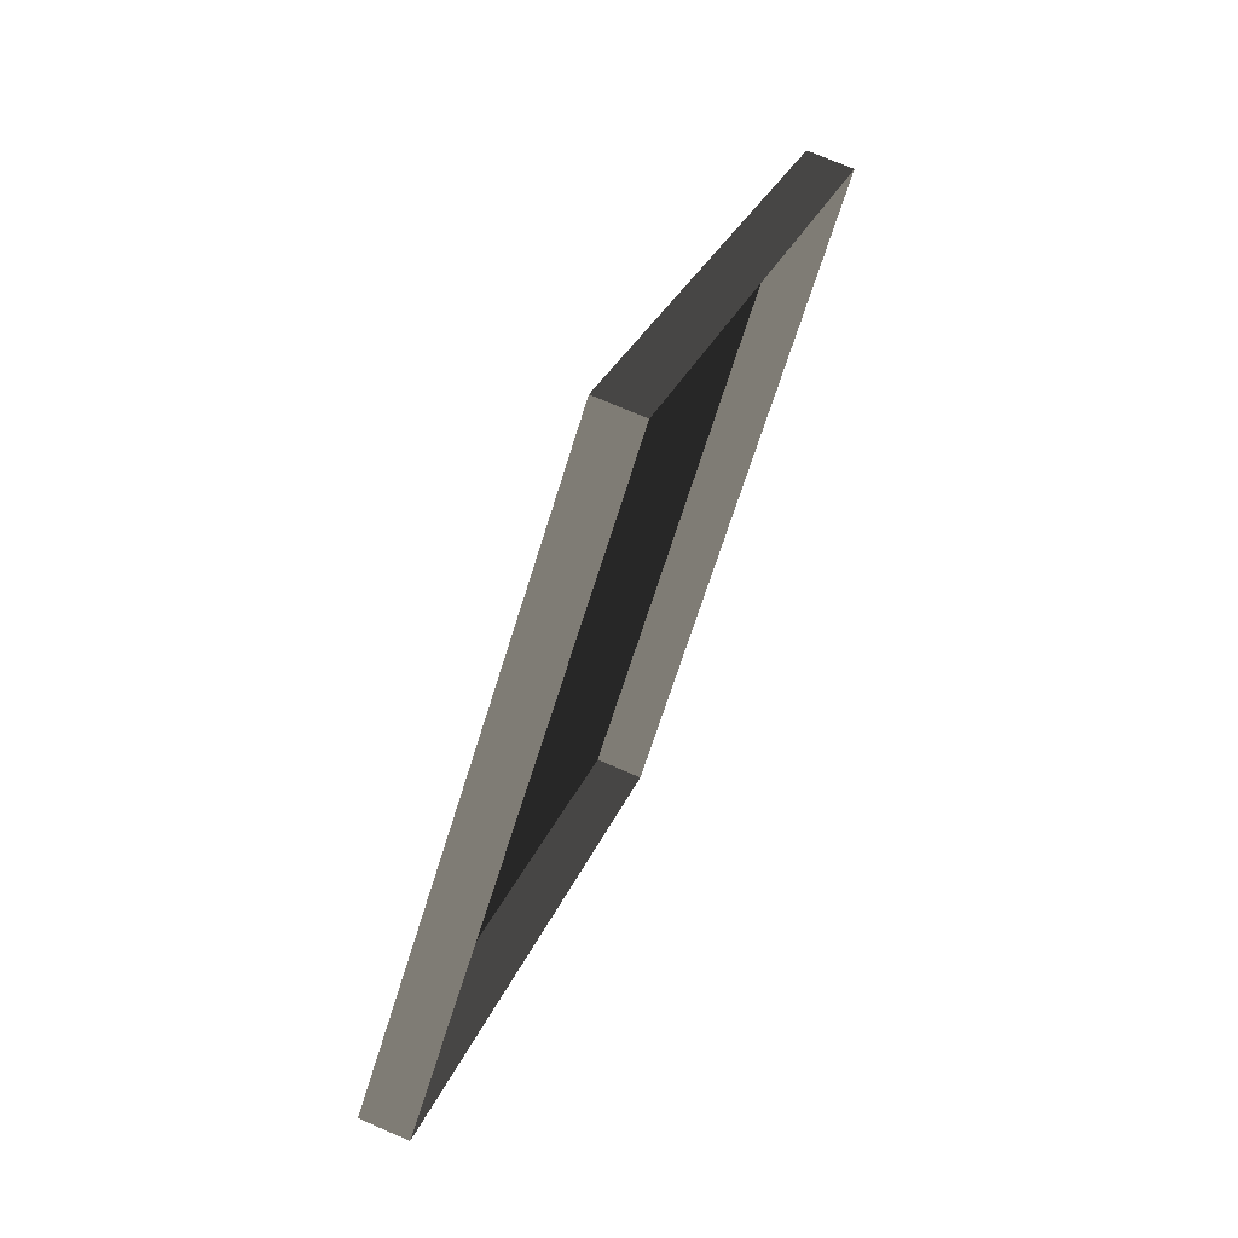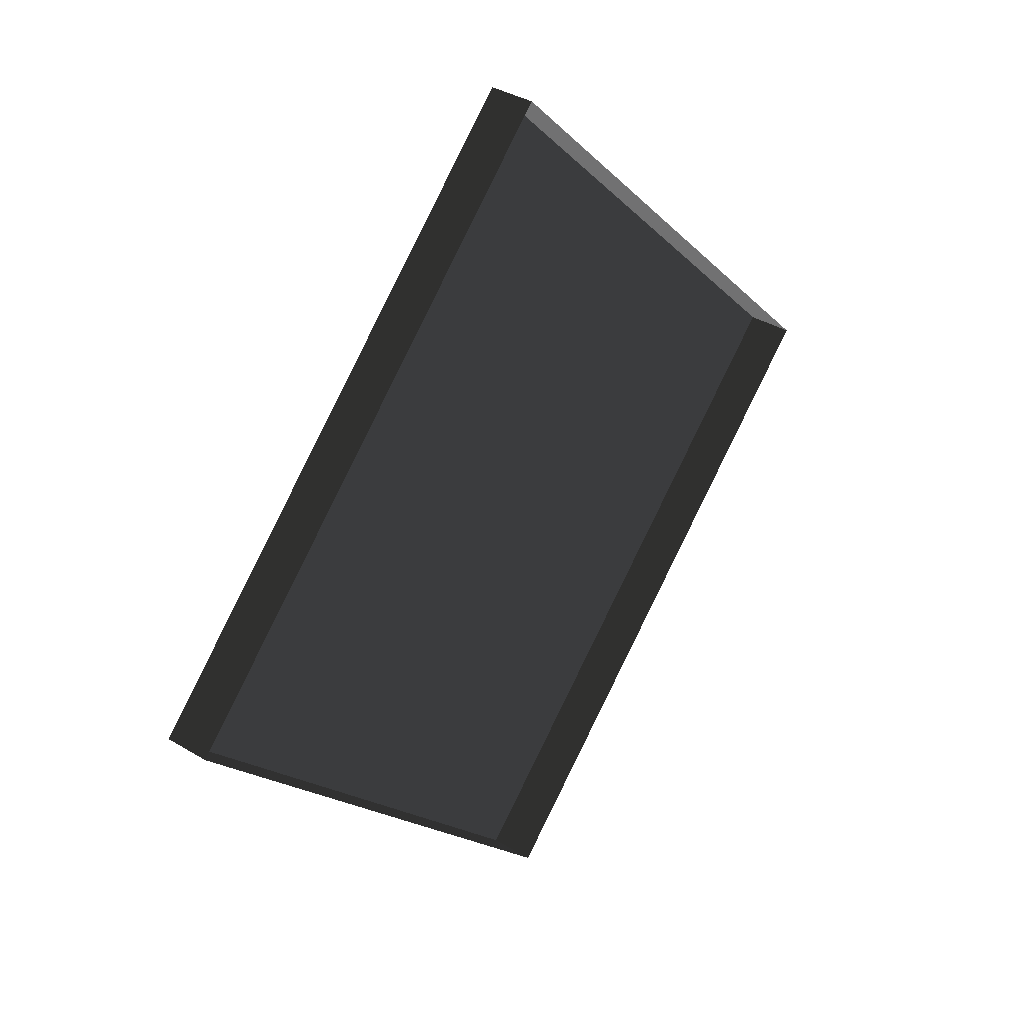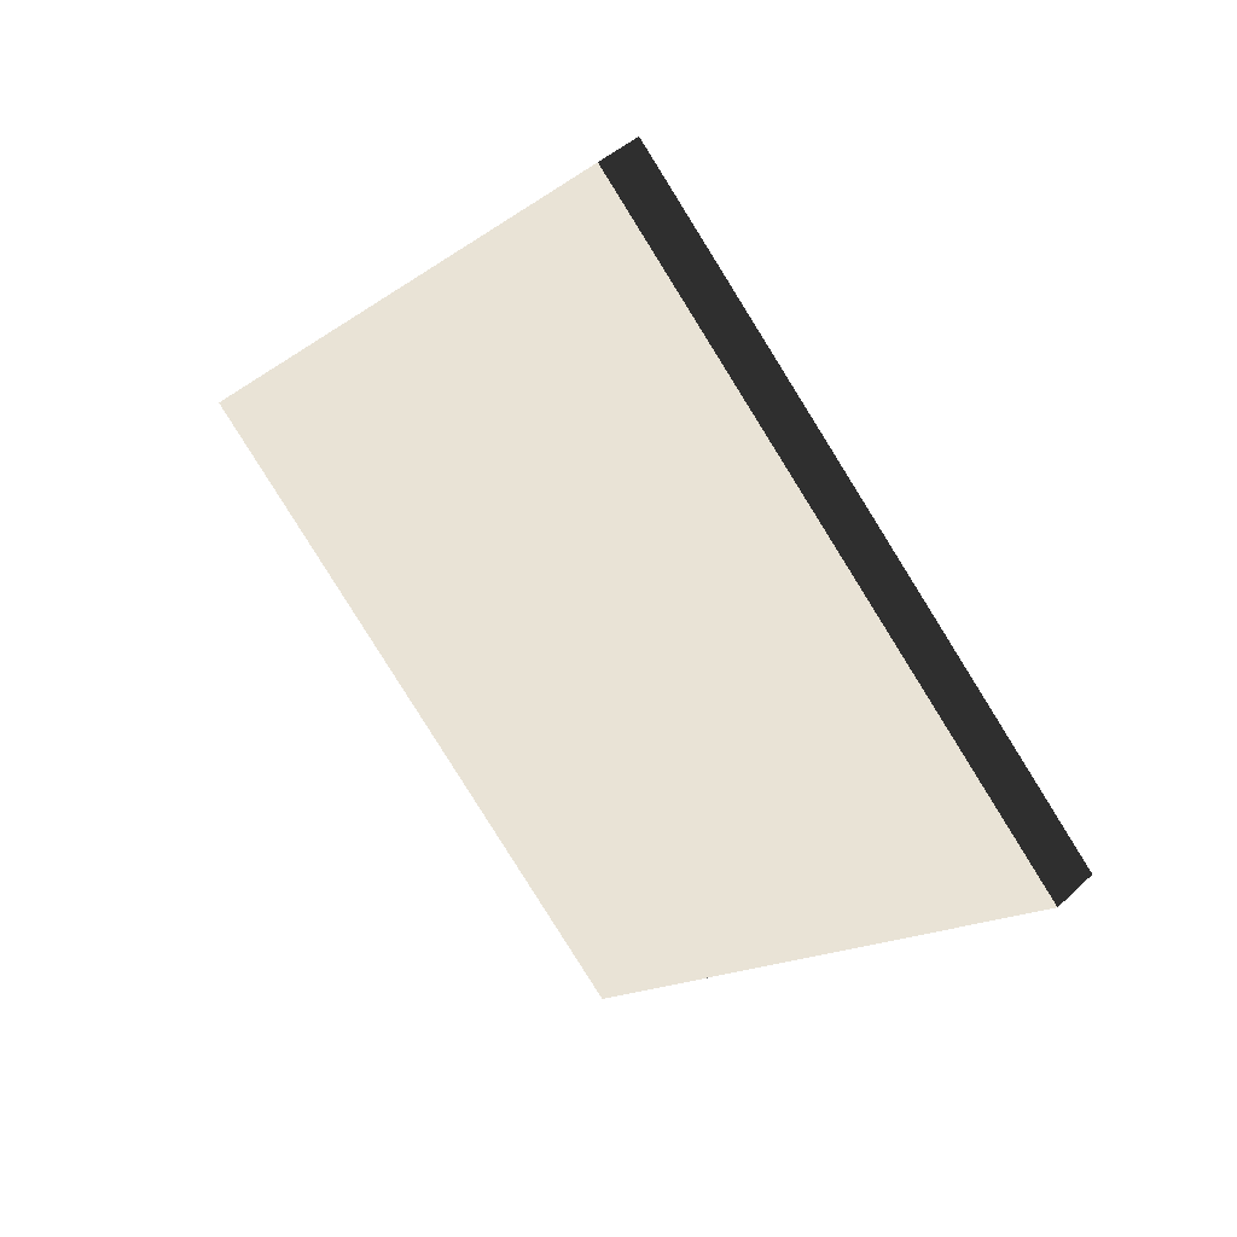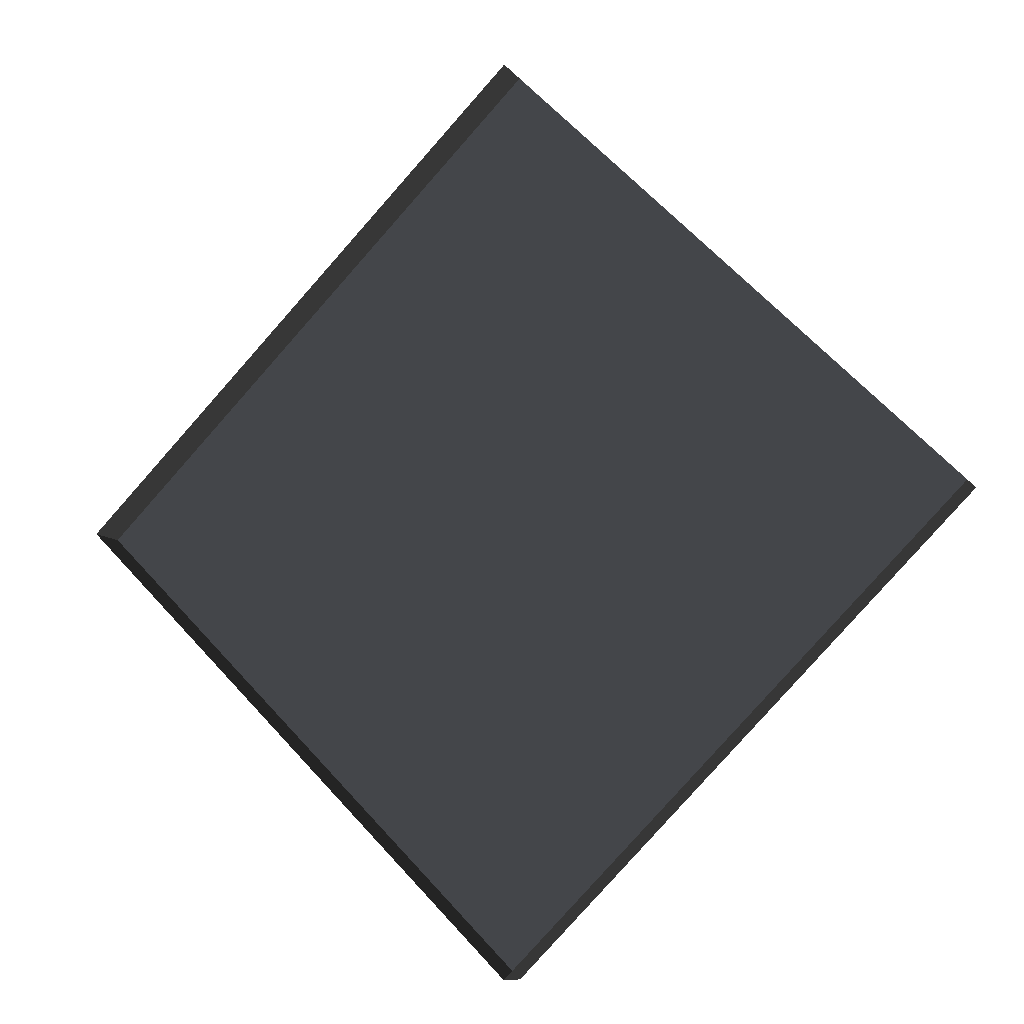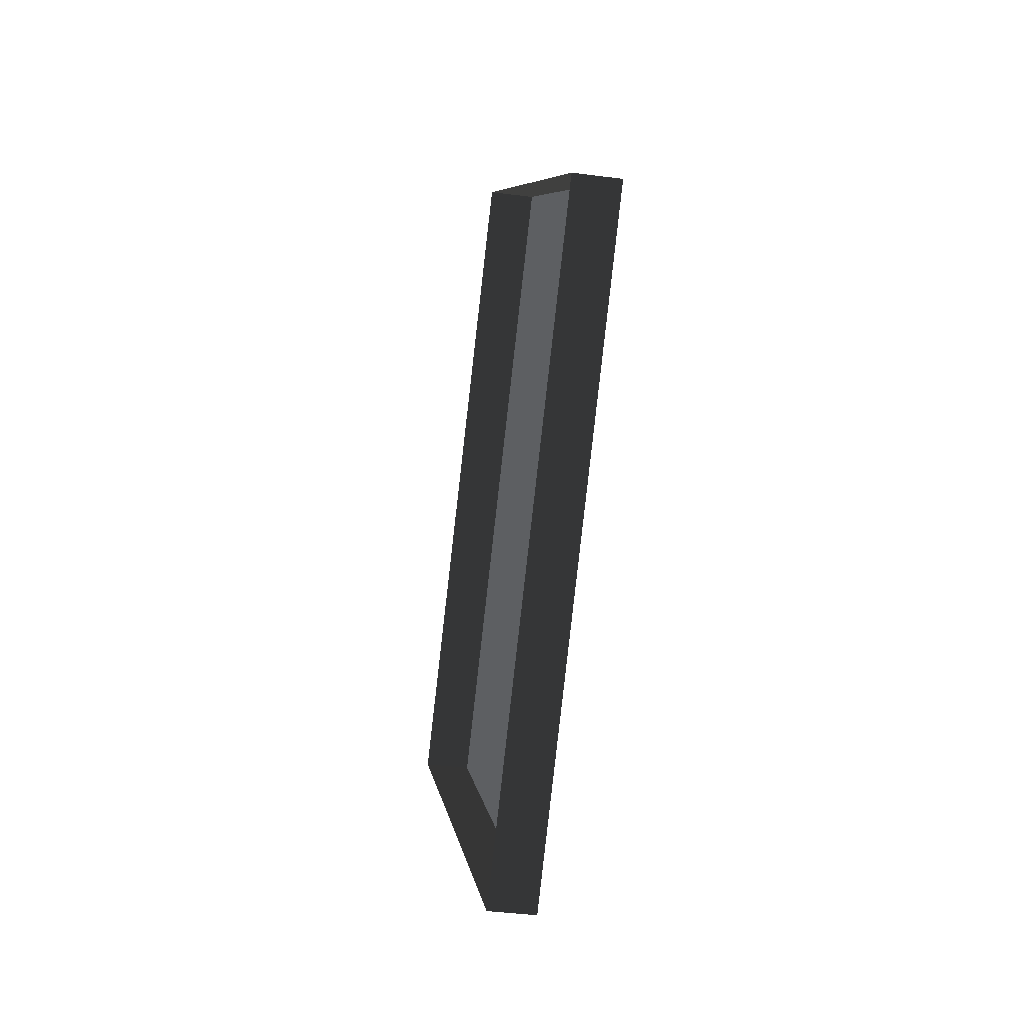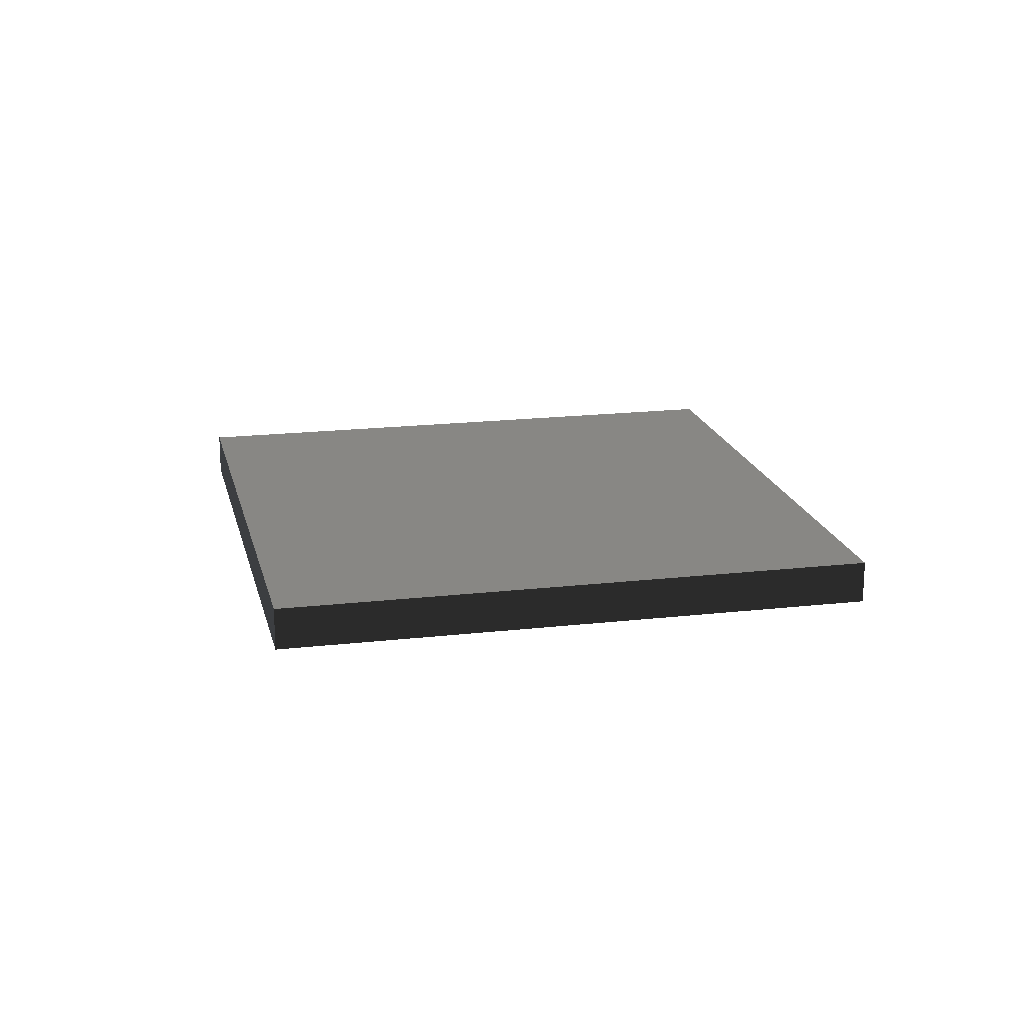
<metadata>
{"format":"obj","ext":"obj","renderer":"f3d","projection":"perspective","resolution":1024,"background":"white","views":[{"elev":71.6,"azim":113.6,"up":"+Y"},{"elev":35.8,"azim":128.7,"up":"+Y"},{"elev":42.2,"azim":41.6,"up":"+Y"},{"elev":-9.5,"azim":-159.4,"up":"+Y"},{"elev":-39.6,"azim":-99.2,"up":"+Y"},{"elev":18.3,"azim":122.4,"up":"+Z"}]}
</metadata>
<code>
v -30.16 37.1 -12.36
v -23.79 30.73 -12.36
v -30.16 24.37 -12.36
v -36.52 30.73 -12.36
v -23.79 30.73 -12.98
v -23.79 30.73 -12.36
v -30.16 37.1 -12.36
v -30.16 37.1 -12.98
v -30.16 37.1 -12.98
v -30.16 37.1 -12.36
v -36.52 30.73 -12.36
v -36.52 30.73 -12.98
v -36.52 30.73 -12.98
v -36.52 30.73 -12.36
v -30.16 24.37 -12.36
v -30.16 24.37 -12.98
v -30.16 24.37 -12.98
v -30.16 24.37 -12.36
v -23.79 30.73 -12.36
v -23.79 30.73 -12.98
g Hero_home_interior_37098_124
f 1 3 2
f 1 4 3
f 5 7 6
f 5 8 7
f 9 11 10
f 9 12 11
f 13 15 14
f 13 16 15
f 17 19 18
f 17 20 19

</code>
